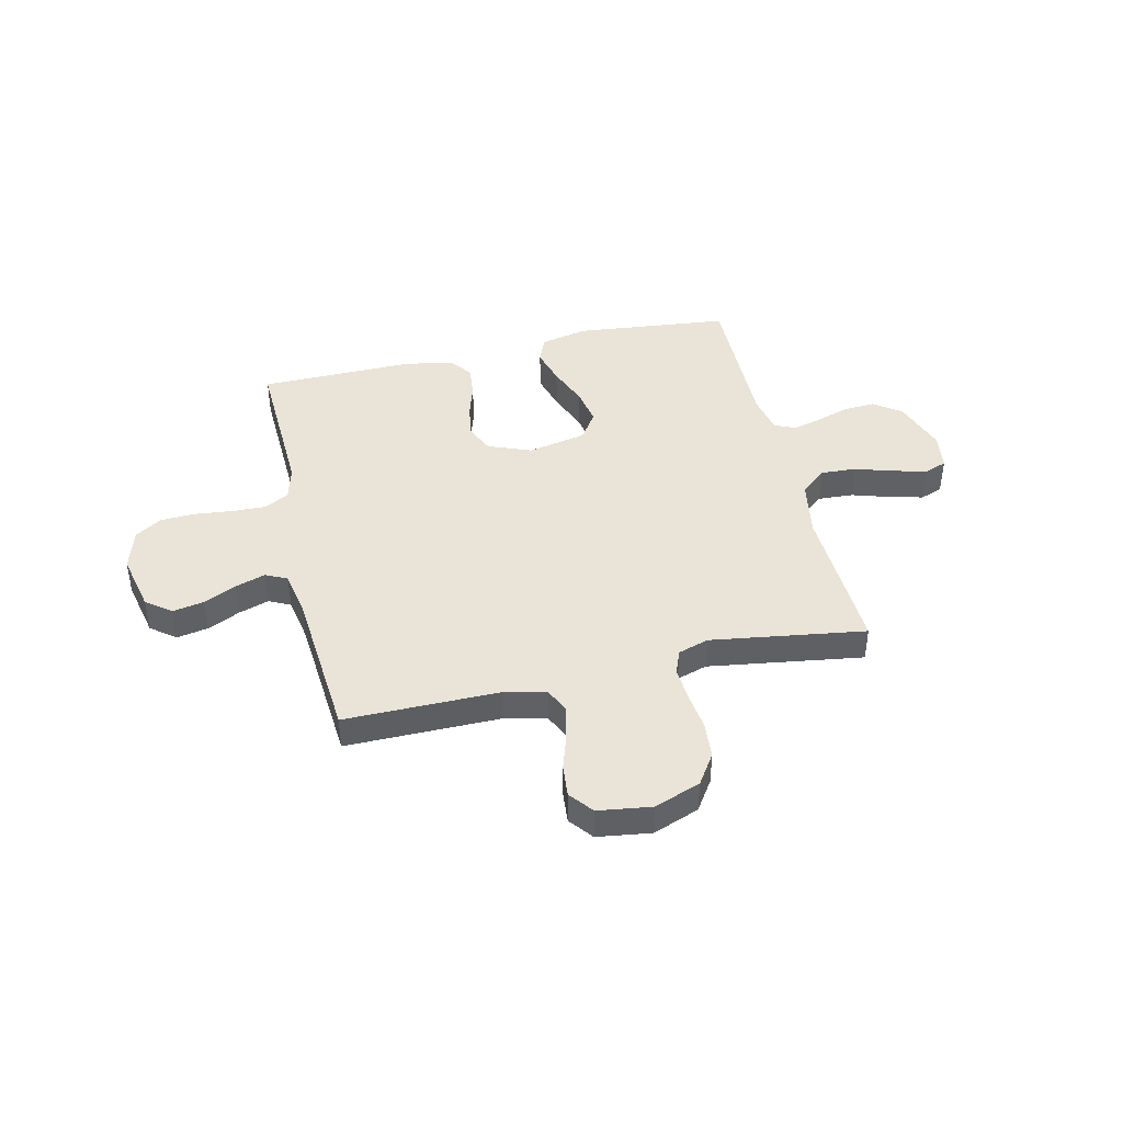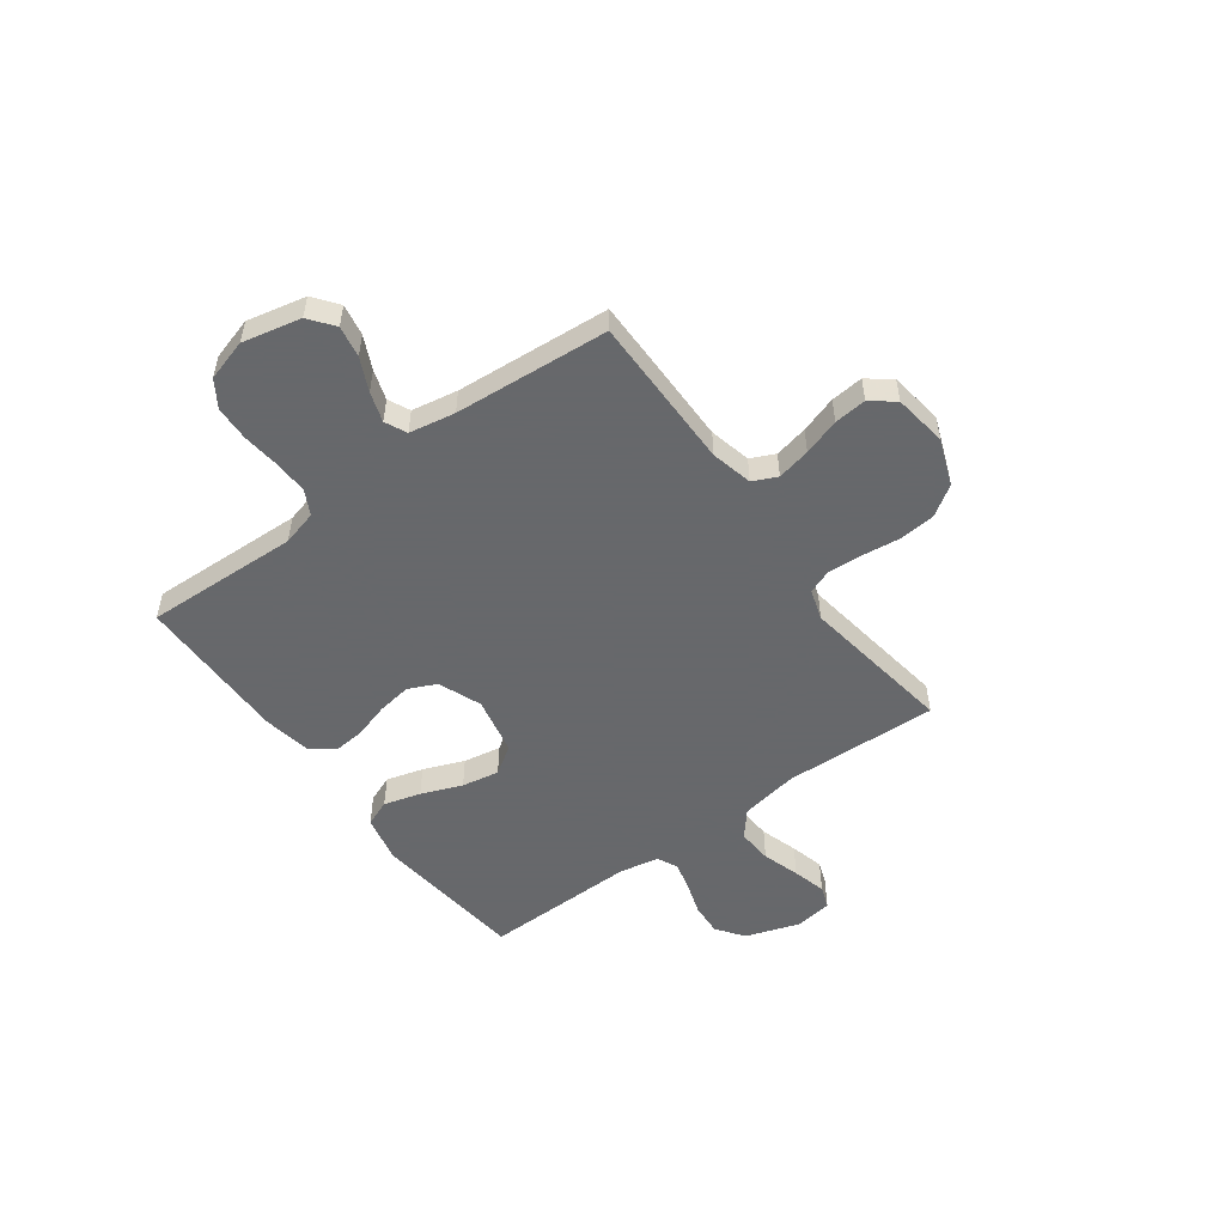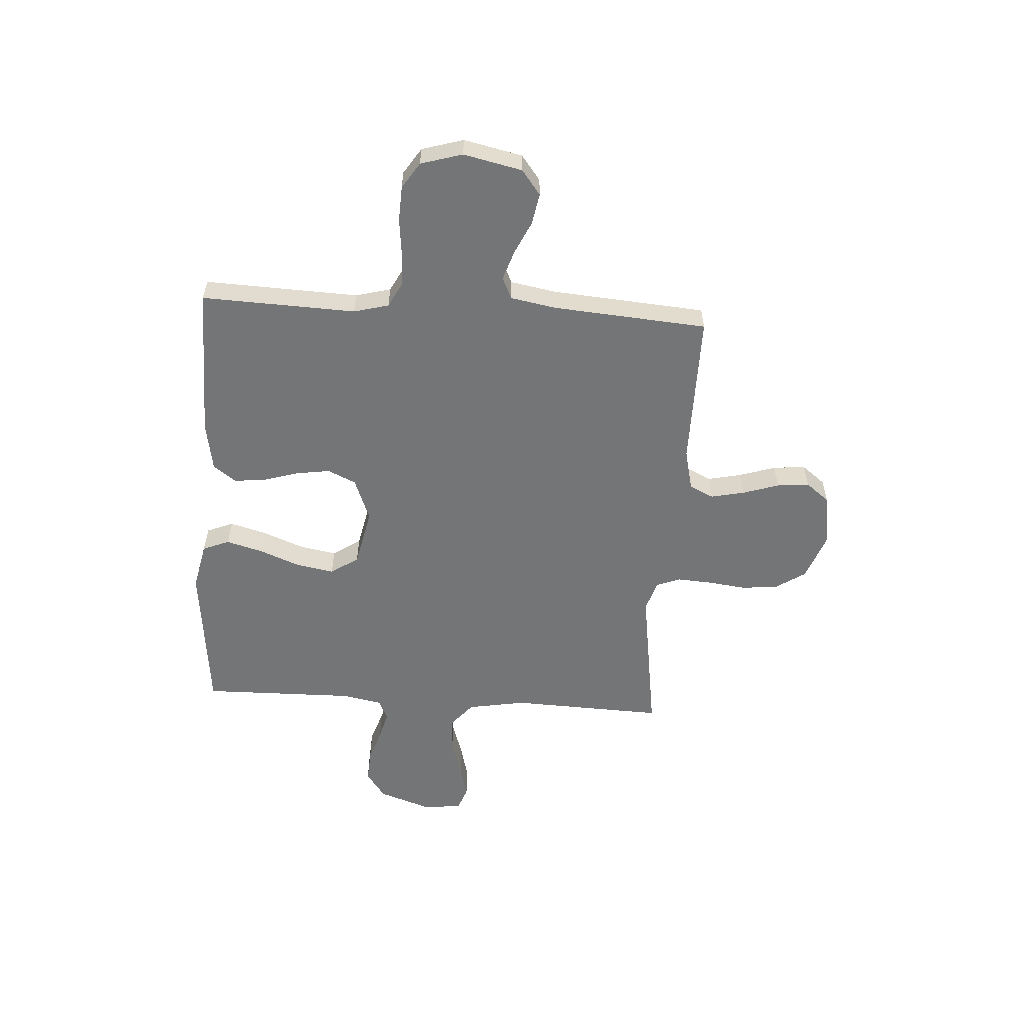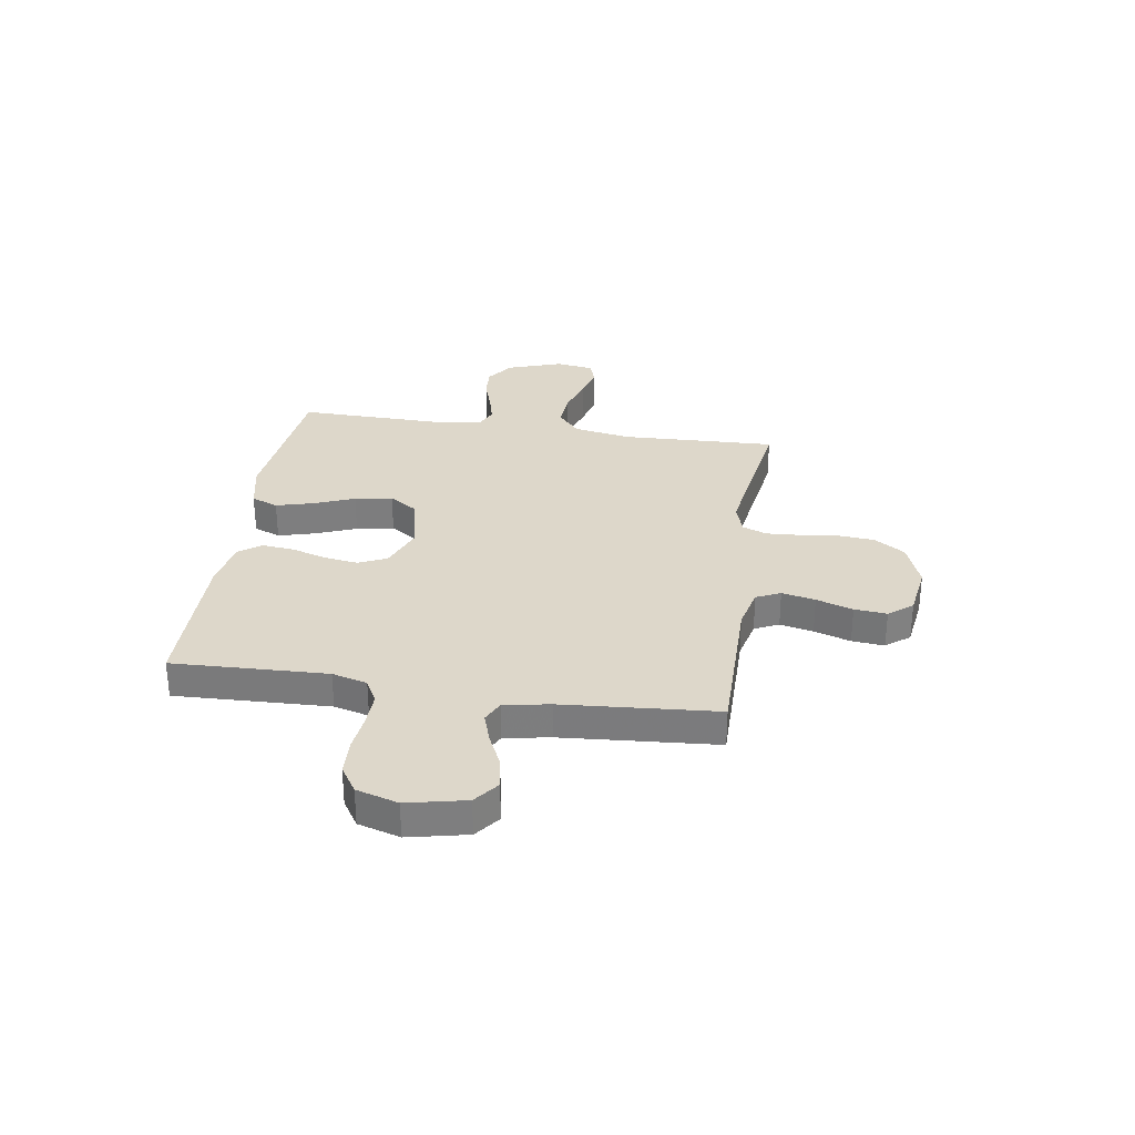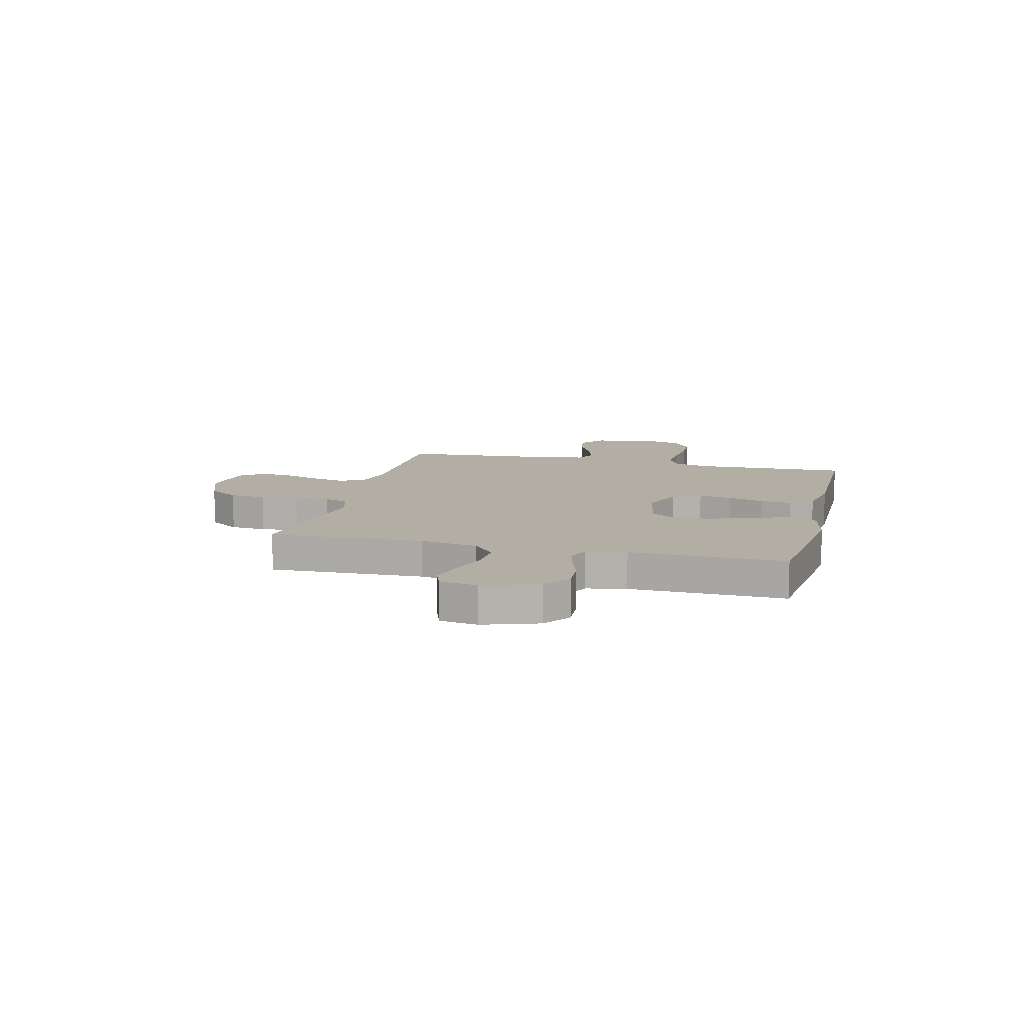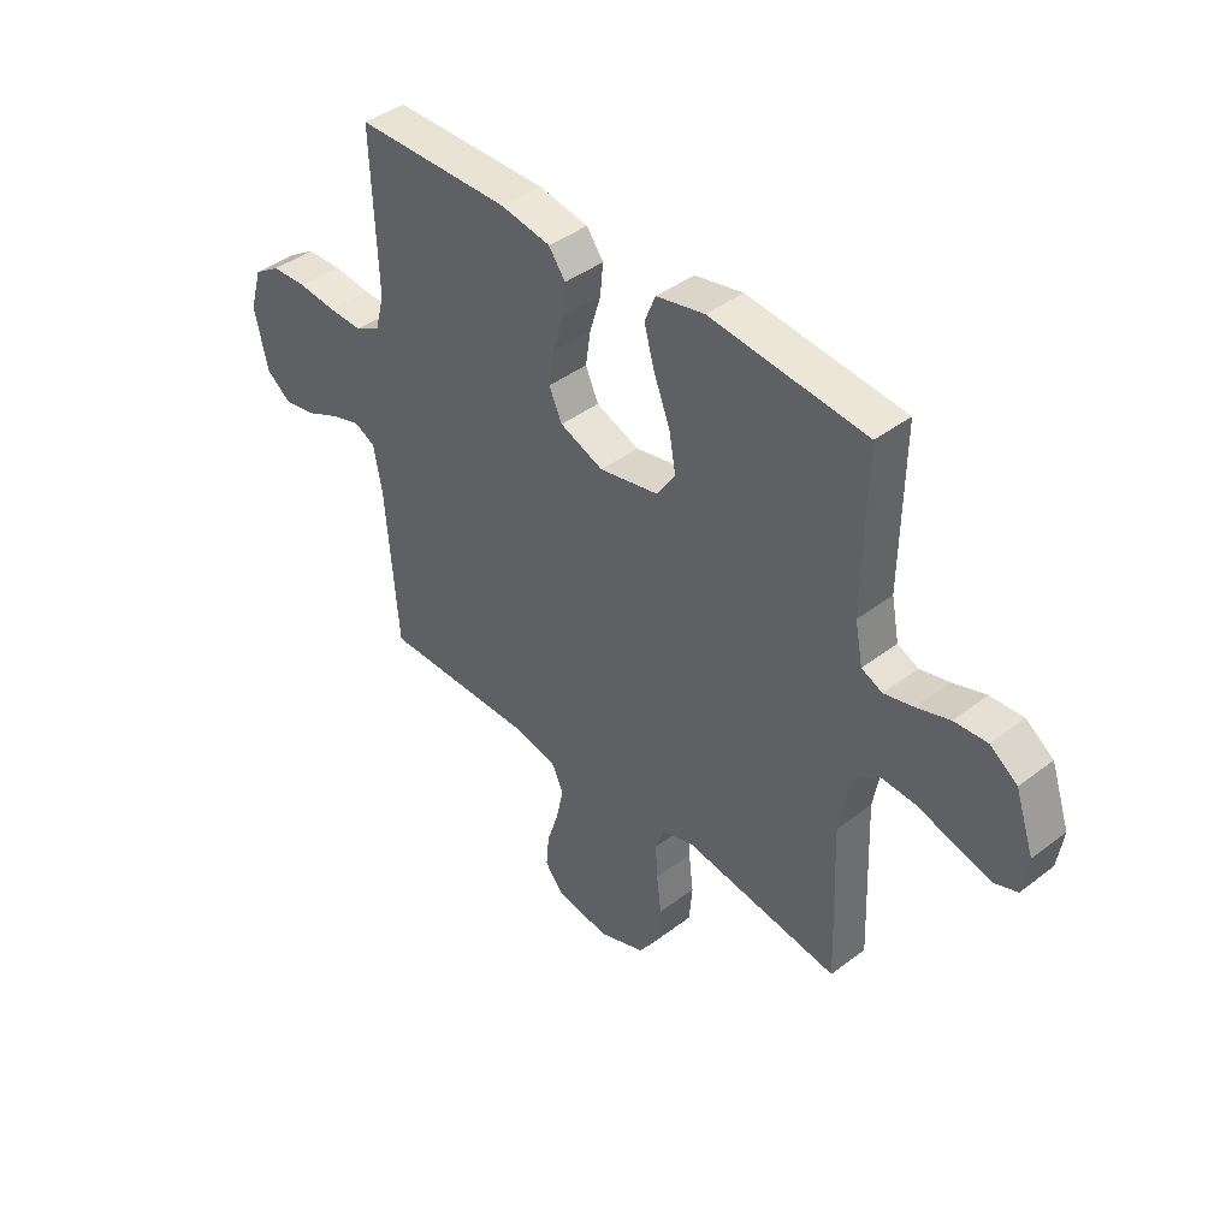
<metadata>
{"format":"obj","ext":"obj","renderer":"f3d","projection":"perspective","resolution":1024,"background":"white","views":[{"elev":42.8,"azim":166.9,"up":"+Y"},{"elev":-52.3,"azim":126.2,"up":"+Y"},{"elev":-56.4,"azim":86.3,"up":"+Y"},{"elev":30.9,"azim":98.7,"up":"+Y"},{"elev":11.0,"azim":-76.0,"up":"+Y"},{"elev":41.8,"azim":-132.6,"up":"+Z"}]}
</metadata>
<code>
v 0.5 0.07 0.5
v 0.489 0.07 0.2
v 0.507 0.07 0.132
v 0.555 0.07 0.107
v 0.621 0.07 0.109
v 0.694 0.07 0.117
v 0.762 0.07 0.114
v 0.813 0.07 0.081
v 0.837 0.07 0
v 0.812 0.07 -0.114
v 0.764 0.07 -0.151
v 0.703 0.07 -0.14
v 0.639 0.07 -0.11
v 0.581 0.07 -0.091
v 0.539 0.07 -0.111
v 0.523 0.07 -0.2
v 0.5 0.07 -0.5
v 0.2 0.07 -0.499
v 0.119 0.07 -0.518
v 0.097 0.07 -0.565
v 0.111 0.07 -0.63
v 0.134 0.07 -0.701
v 0.14 0.07 -0.764
v 0.104 0.07 -0.81
v 0 0.07 -0.825
v -0.09 0.07 -0.791
v -0.129 0.07 -0.732
v -0.135 0.07 -0.661
v -0.126 0.07 -0.587
v -0.122 0.07 -0.521
v -0.14 0.07 -0.474
v -0.2 0.07 -0.455
v -0.5 0.07 -0.5
v -0.489 0.07 -0.2
v -0.509 0.07 -0.087
v -0.559 0.07 -0.045
v -0.628 0.07 -0.049
v -0.701 0.07 -0.072
v -0.767 0.07 -0.089
v -0.811 0.07 -0.073
v -0.822 0.07 0
v -0.786 0.07 0.106
v -0.733 0.07 0.144
v -0.67 0.07 0.14
v -0.606 0.07 0.119
v -0.55 0.07 0.105
v -0.51 0.07 0.123
v -0.495 0.07 0.2
v -0.5 0.07 0.5
v -0.2 0.07 0.532
v -0.107 0.07 0.512
v -0.086 0.07 0.46
v -0.106 0.07 0.388
v -0.137 0.07 0.309
v -0.15 0.07 0.236
v -0.114 0.07 0.182
v 0 0.07 0.158
v 0.084 0.07 0.191
v 0.109 0.07 0.246
v 0.099 0.07 0.312
v 0.078 0.07 0.381
v 0.072 0.07 0.442
v 0.104 0.07 0.486
v 0.2 0.07 0.503
v 0.5 0 0.5
v 0.489 0 0.2
v 0.507 0 0.132
v 0.555 0 0.107
v 0.621 0 0.109
v 0.694 0 0.117
v 0.762 0 0.114
v 0.813 0 0.081
v 0.837 0 0
v 0.812 0 -0.114
v 0.764 0 -0.151
v 0.703 0 -0.14
v 0.639 0 -0.11
v 0.581 0 -0.091
v 0.539 0 -0.111
v 0.523 0 -0.2
v 0.5 0 -0.5
v 0.2 0 -0.499
v 0.119 0 -0.518
v 0.097 0 -0.565
v 0.111 0 -0.63
v 0.134 0 -0.701
v 0.14 0 -0.764
v 0.104 0 -0.81
v 0 0 -0.825
v -0.09 0 -0.791
v -0.129 0 -0.732
v -0.135 0 -0.661
v -0.126 0 -0.587
v -0.122 0 -0.521
v -0.14 0 -0.474
v -0.2 0 -0.455
v -0.5 0 -0.5
v -0.489 0 -0.2
v -0.509 0 -0.087
v -0.559 0 -0.045
v -0.628 0 -0.049
v -0.701 0 -0.072
v -0.767 0 -0.089
v -0.811 0 -0.073
v -0.822 0 0
v -0.786 0 0.106
v -0.733 0 0.144
v -0.67 0 0.14
v -0.606 0 0.119
v -0.55 0 0.105
v -0.51 0 0.123
v -0.495 0 0.2
v -0.5 0 0.5
v -0.2 0 0.532
v -0.107 0 0.512
v -0.086 0 0.46
v -0.106 0 0.388
v -0.137 0 0.309
v -0.15 0 0.236
v -0.114 0 0.182
v 0 0 0.158
v 0.084 0 0.191
v 0.109 0 0.246
v 0.099 0 0.312
v 0.078 0 0.381
v 0.072 0 0.442
v 0.104 0 0.486
v 0.2 0 0.503
f 63 64 1 2
f 60 61 62 63
f 59 60 63 2
f 58 59 2 3
f 57 58 3 4
f 51 52 53 54
f 51 54 55
f 48 49 50 51
f 47 48 51 55
f 46 47 55 56
f 42 43 44 45
f 42 45 46
f 41 42 46
f 37 38 39 40
f 37 40 41 46
f 32 33 34
f 31 32 34 35
f 26 27 28 29
f 26 29 30
f 25 26 30
f 24 25 30 31
f 21 22 23 24
f 20 21 24 31
f 16 17 18
f 15 16 18 19
f 10 11 12 13
f 10 13 14
f 9 10 14
f 8 9 14
f 5 6 7 8
f 4 5 8 14
f 57 4 14 15
f 36 37 46 56
f 35 36 56 57
f 19 20 31 35
f 15 19 35 57
f 66 65 128 127
f 127 126 125 124
f 66 127 124 123
f 67 66 123 122
f 68 67 122 121
f 118 117 116 115
f 119 118 115
f 115 114 113 112
f 119 115 112 111
f 120 119 111 110
f 109 108 107 106
f 110 109 106
f 110 106 105
f 104 103 102 101
f 110 105 104 101
f 98 97 96
f 99 98 96 95
f 93 92 91 90
f 94 93 90
f 94 90 89
f 95 94 89 88
f 88 87 86 85
f 95 88 85 84
f 82 81 80
f 83 82 80 79
f 77 76 75 74
f 78 77 74
f 78 74 73
f 78 73 72
f 72 71 70 69
f 78 72 69 68
f 79 78 68 121
f 120 110 101 100
f 121 120 100 99
f 99 95 84 83
f 121 99 83 79
f 1 65 66 2
f 2 66 67 3
f 3 67 68 4
f 4 68 69 5
f 5 69 70 6
f 6 70 71 7
f 7 71 72 8
f 8 72 73 9
f 9 73 74 10
f 10 74 75 11
f 11 75 76 12
f 12 76 77 13
f 13 77 78 14
f 14 78 79 15
f 15 79 80 16
f 16 80 81 17
f 17 81 82 18
f 18 82 83 19
f 19 83 84 20
f 20 84 85 21
f 21 85 86 22
f 22 86 87 23
f 23 87 88 24
f 24 88 89 25
f 25 89 90 26
f 26 90 91 27
f 27 91 92 28
f 28 92 93 29
f 29 93 94 30
f 30 94 95 31
f 31 95 96 32
f 32 96 97 33
f 33 97 98 34
f 34 98 99 35
f 35 99 100 36
f 36 100 101 37
f 37 101 102 38
f 38 102 103 39
f 39 103 104 40
f 40 104 105 41
f 41 105 106 42
f 42 106 107 43
f 43 107 108 44
f 44 108 109 45
f 45 109 110 46
f 46 110 111 47
f 47 111 112 48
f 48 112 113 49
f 49 113 114 50
f 50 114 115 51
f 51 115 116 52
f 52 116 117 53
f 53 117 118 54
f 54 118 119 55
f 55 119 120 56
f 56 120 121 57
f 57 121 122 58
f 58 122 123 59
f 59 123 124 60
f 60 124 125 61
f 61 125 126 62
f 62 126 127 63
f 63 127 128 64
f 64 128 65 1

</code>
